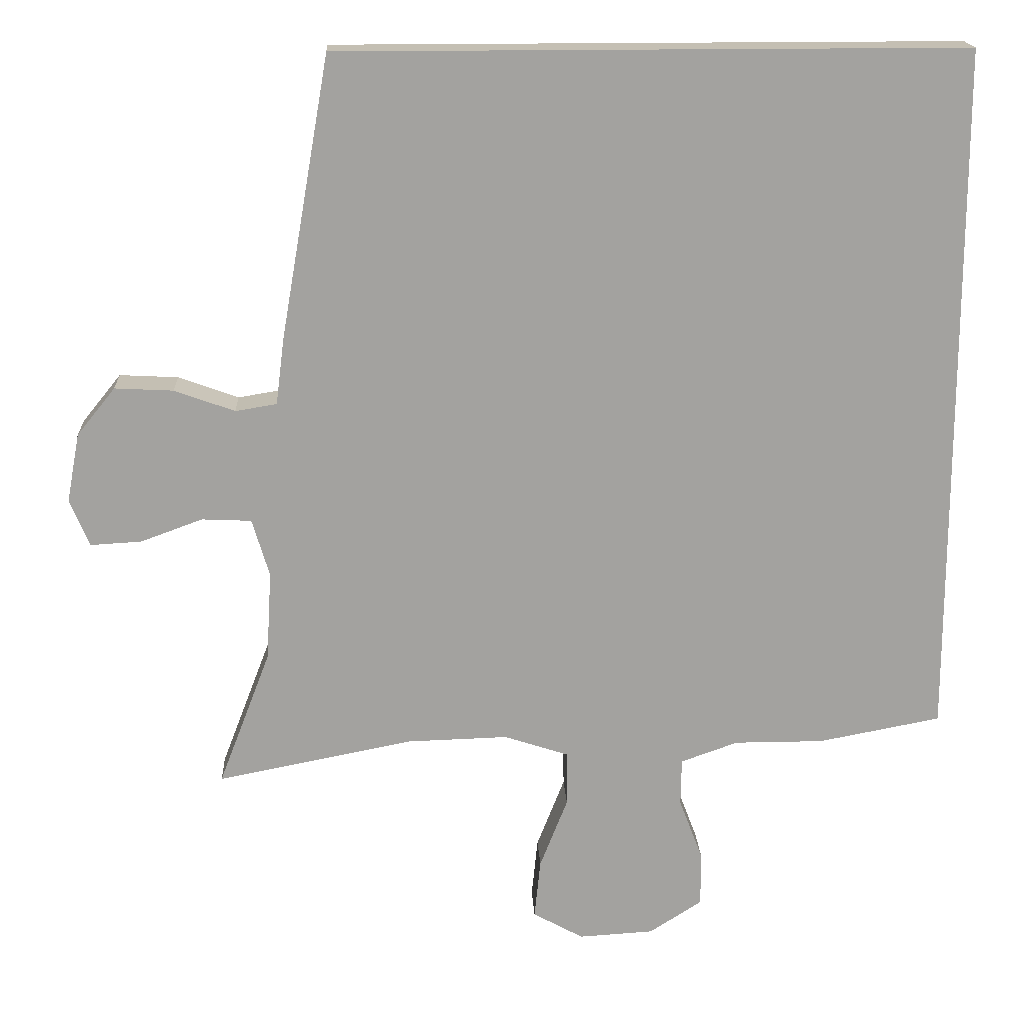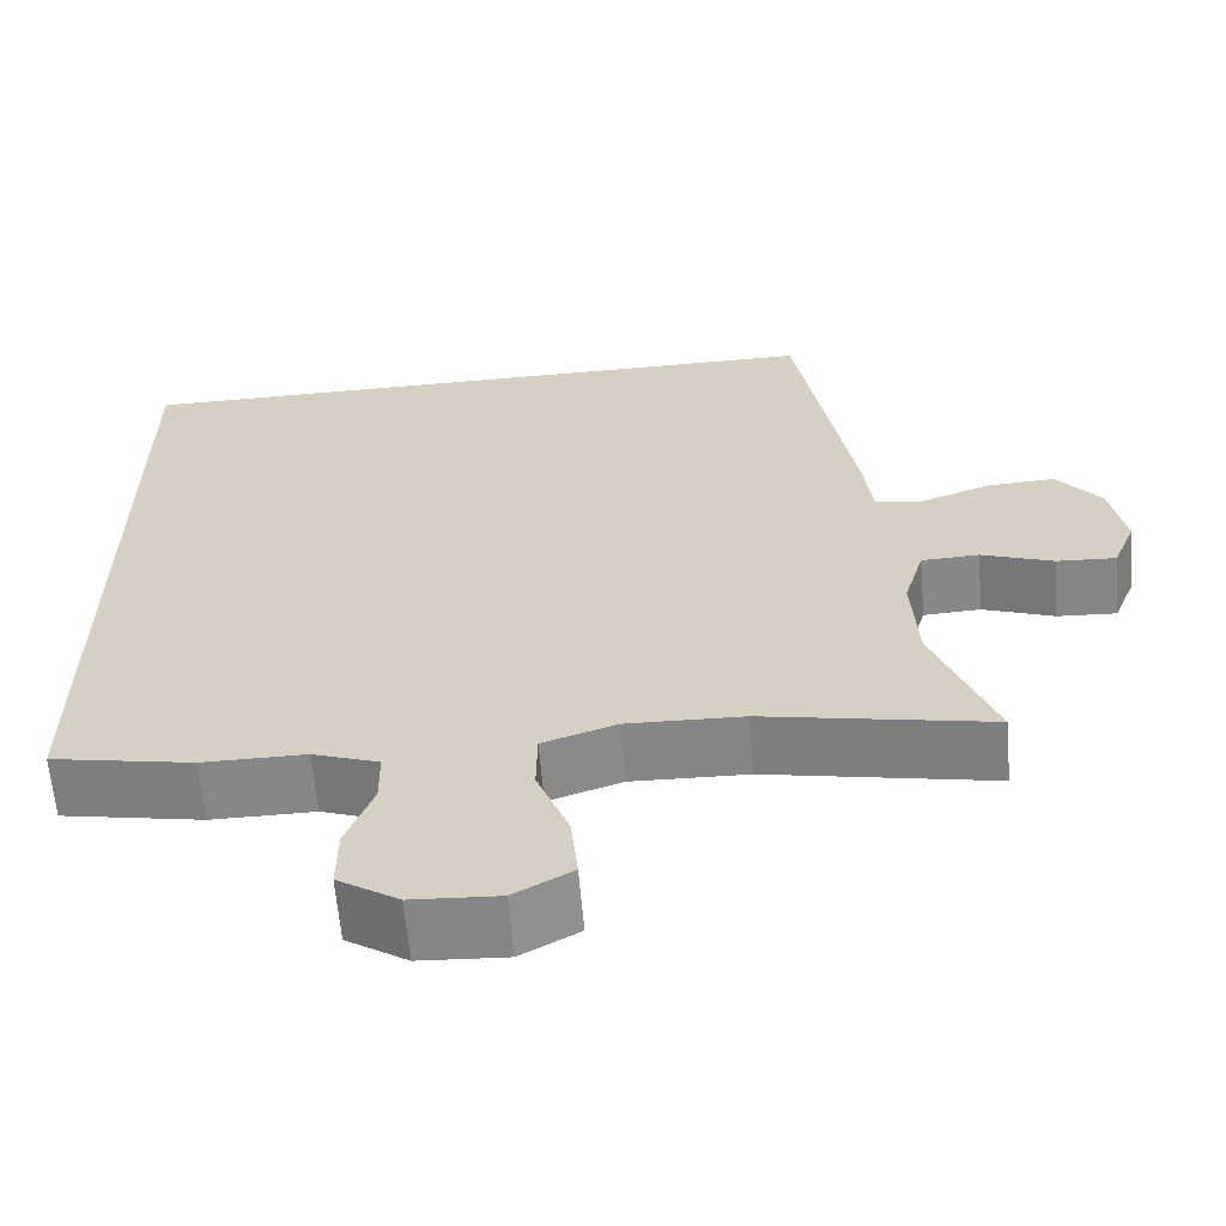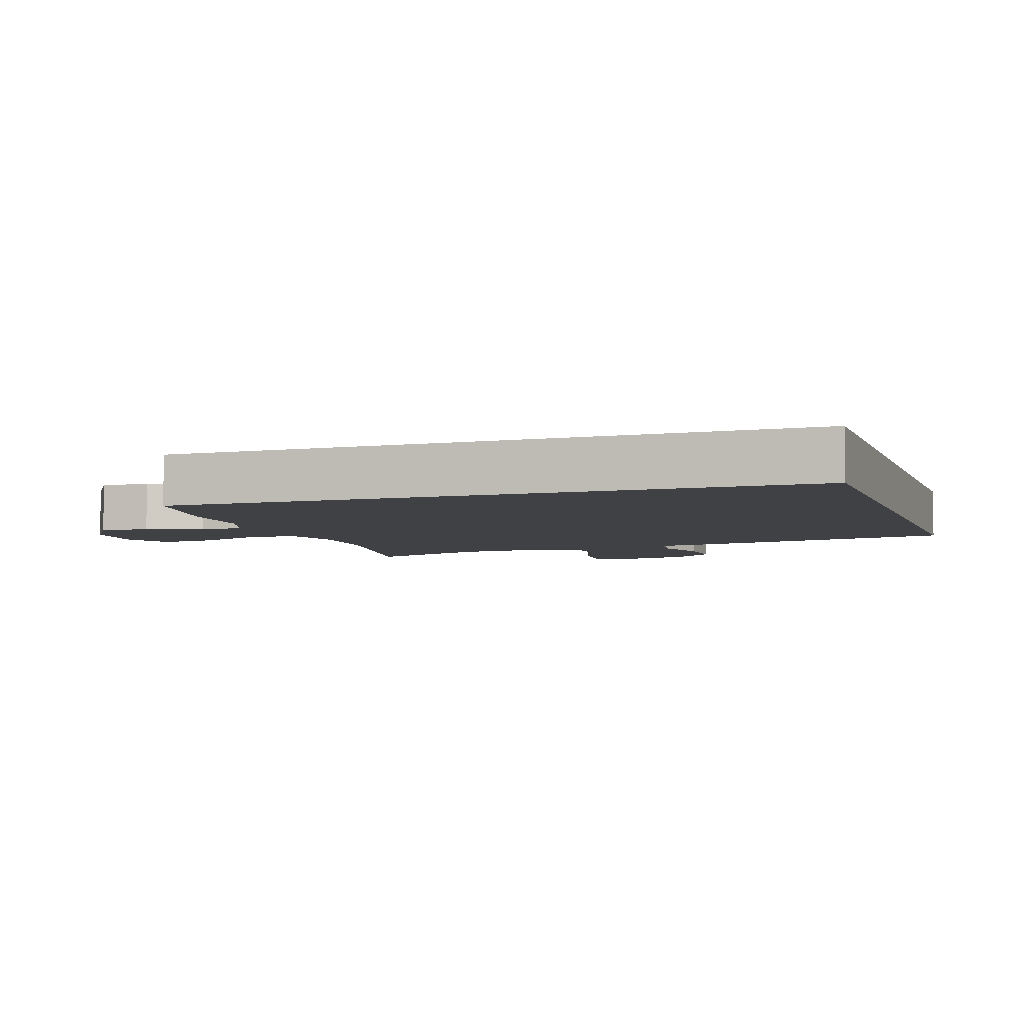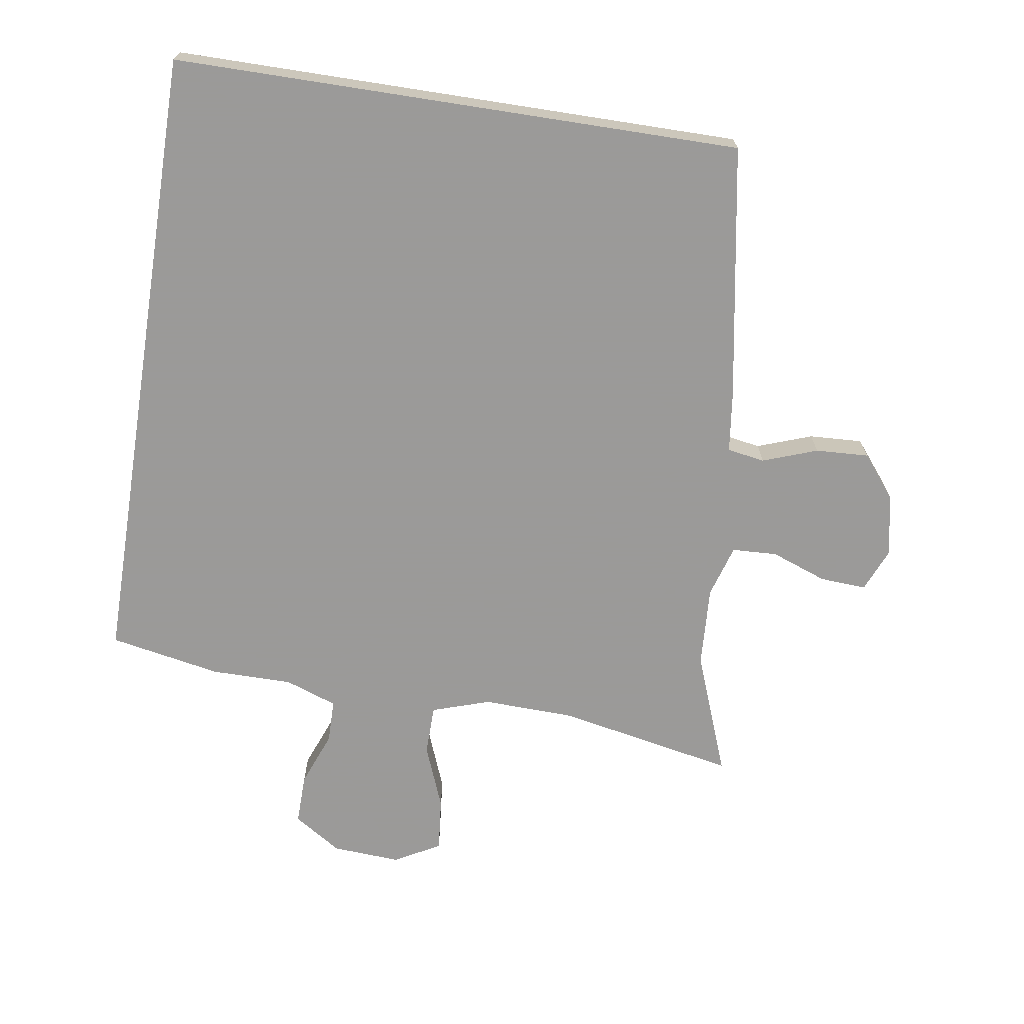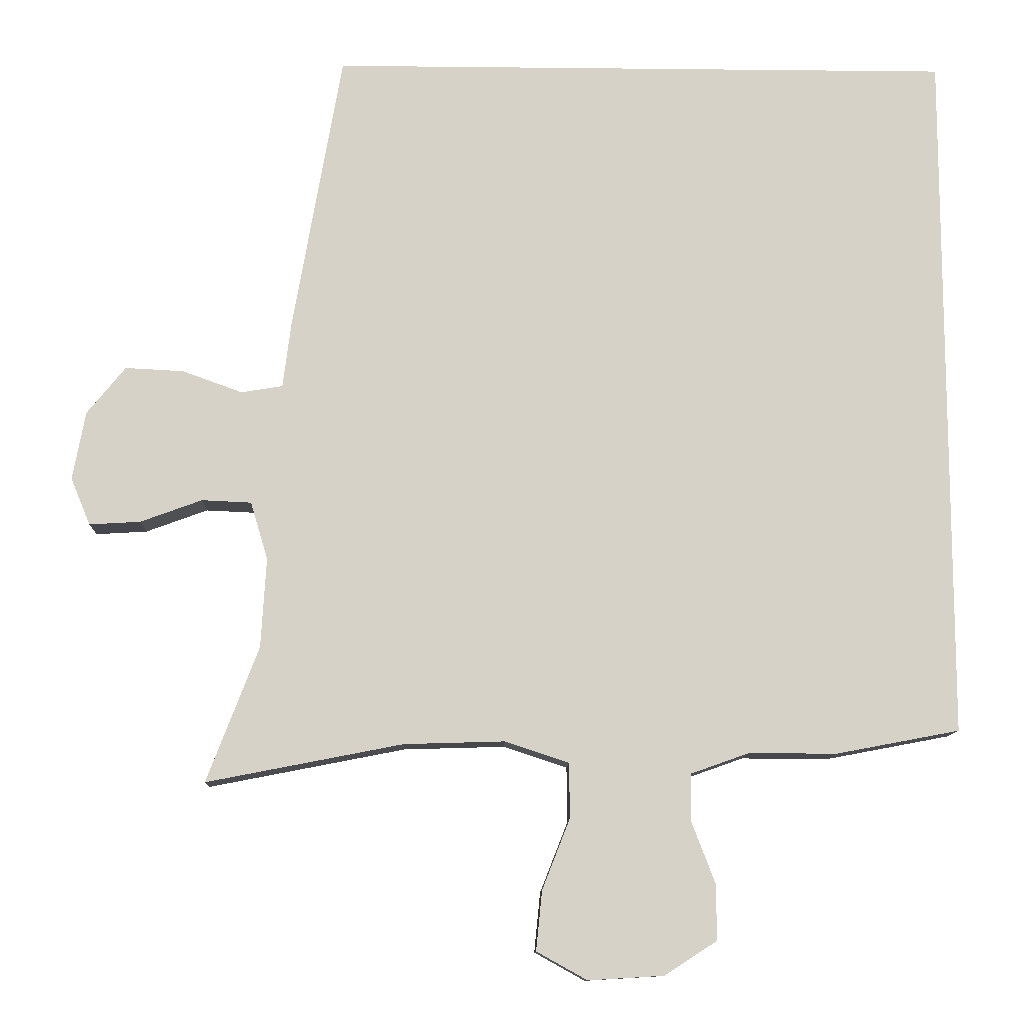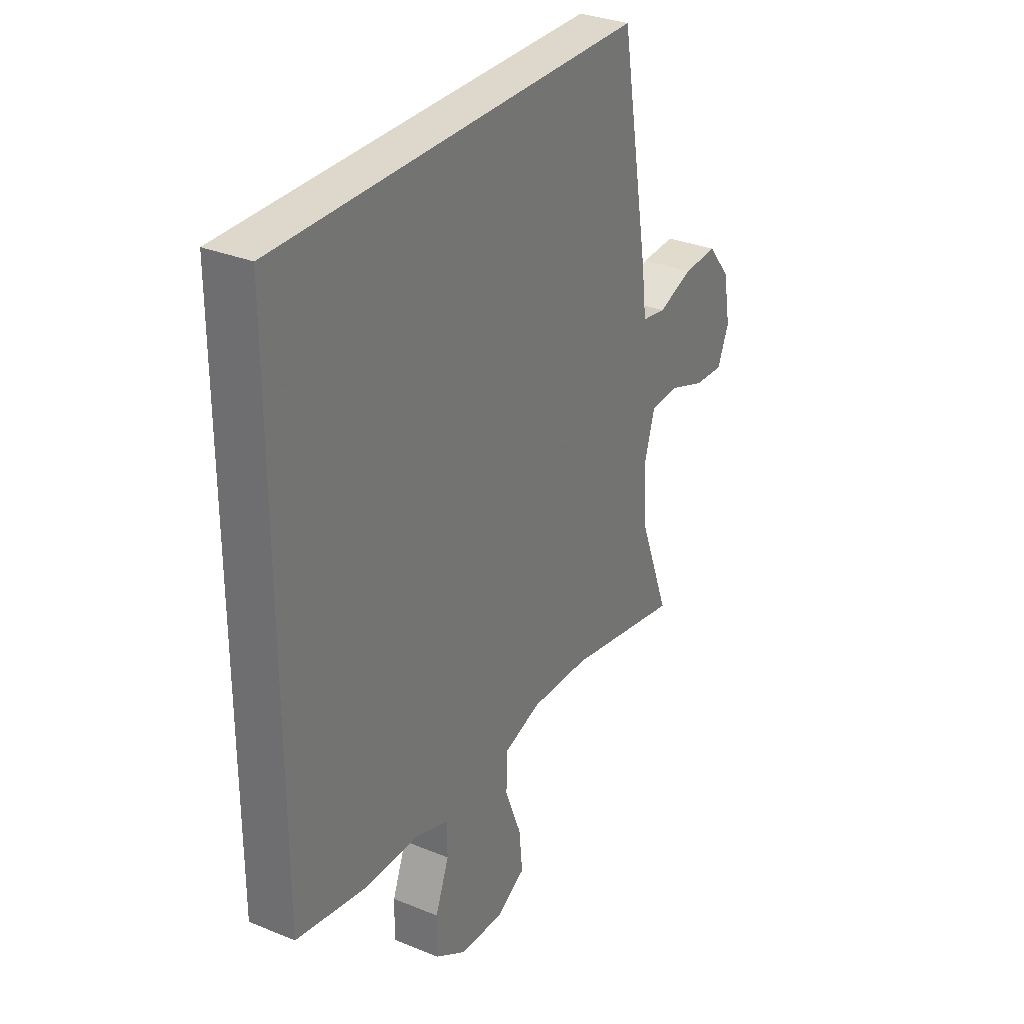
<metadata>
{"format":"obj","ext":"obj","renderer":"f3d","projection":"perspective","resolution":1024,"background":"white","views":[{"elev":17.7,"azim":177.3,"up":"+Z"},{"elev":-62.4,"azim":4.9,"up":"+Z"},{"elev":-5.3,"azim":-71.5,"up":"+Y"},{"elev":-69.5,"azim":-8.9,"up":"+Y"},{"elev":-11.3,"azim":178.5,"up":"+Z"},{"elev":31.2,"azim":-59.7,"up":"+Z"}]}
</metadata>
<code>
v 0.332 0.07 0.5
v 0.397 0.07 0.126
v 0.408 0.07 0.038
v 0.463 0.07 0.029
v 0.543 0.07 0.058
v 0.621 0.07 0.062
v 0.672 0.07 -0.001
v 0.689 0.07 -0.092
v 0.663 0.07 -0.155
v 0.595 0.07 -0.151
v 0.513 0.07 -0.121
v 0.447 0.07 -0.124
v 0.424 0.07 -0.201
v 0.431 0.07 -0.32
v 0.5 0.07 -0.5
v 0.239 0.07 -0.449
v 0.105 0.07 -0.445
v 0.02 0.07 -0.473
v 0.019 0.07 -0.546
v 0.056 0.07 -0.64
v 0.064 0.07 -0.719
v -0.003 0.07 -0.756
v -0.103 0.07 -0.75
v -0.173 0.07 -0.705
v -0.172 0.07 -0.631
v -0.141 0.07 -0.55
v -0.142 0.07 -0.487
v -0.218 0.07 -0.46
v -0.337 0.07 -0.46
v -0.5 0.07 -0.429
v -0.5 0.07 0.5
v 0.332 0 0.5
v 0.397 0 0.126
v 0.408 0 0.038
v 0.463 0 0.029
v 0.543 0 0.058
v 0.621 0 0.062
v 0.672 0 -0.001
v 0.689 0 -0.092
v 0.663 0 -0.155
v 0.595 0 -0.151
v 0.513 0 -0.121
v 0.447 0 -0.124
v 0.424 0 -0.201
v 0.431 0 -0.32
v 0.5 0 -0.5
v 0.239 0 -0.449
v 0.105 0 -0.445
v 0.02 0 -0.473
v 0.019 0 -0.546
v 0.056 0 -0.64
v 0.064 0 -0.719
v -0.003 0 -0.756
v -0.103 0 -0.75
v -0.173 0 -0.705
v -0.172 0 -0.631
v -0.141 0 -0.55
v -0.142 0 -0.487
v -0.218 0 -0.46
v -0.337 0 -0.46
v -0.5 0 -0.429
v -0.5 0 0.5
f 1 2 3
f 31 1 3
f 30 31 3
f 29 30 3
f 28 29 3
f 27 28 3 4
f 4 5 6
f 27 4 6
f 26 27 6
f 24 25 26
f 23 24 26
f 22 23 26
f 21 22 26
f 20 21 26
f 19 20 26
f 18 19 26
f 18 26 6
f 17 18 6
f 14 15 16
f 13 14 16 17
f 12 13 17
f 9 10 11
f 8 9 11
f 7 8 11
f 6 7 11
f 6 11 12
f 6 12 17
f 34 33 32
f 34 32 62
f 34 62 61
f 34 61 60
f 34 60 59
f 35 34 59 58
f 37 36 35
f 37 35 58
f 37 58 57
f 57 56 55
f 57 55 54
f 57 54 53
f 57 53 52
f 57 52 51
f 57 51 50
f 57 50 49
f 37 57 49
f 37 49 48
f 47 46 45
f 48 47 45 44
f 48 44 43
f 42 41 40
f 42 40 39
f 42 39 38
f 42 38 37
f 43 42 37
f 48 43 37
f 1 32 33 2
f 2 33 34 3
f 3 34 35 4
f 4 35 36 5
f 5 36 37 6
f 6 37 38 7
f 7 38 39 8
f 8 39 40 9
f 9 40 41 10
f 10 41 42 11
f 11 42 43 12
f 12 43 44 13
f 13 44 45 14
f 14 45 46 15
f 15 46 47 16
f 16 47 48 17
f 17 48 49 18
f 18 49 50 19
f 19 50 51 20
f 20 51 52 21
f 21 52 53 22
f 22 53 54 23
f 23 54 55 24
f 24 55 56 25
f 25 56 57 26
f 26 57 58 27
f 27 58 59 28
f 28 59 60 29
f 29 60 61 30
f 30 61 62 31
f 31 62 32 1

</code>
